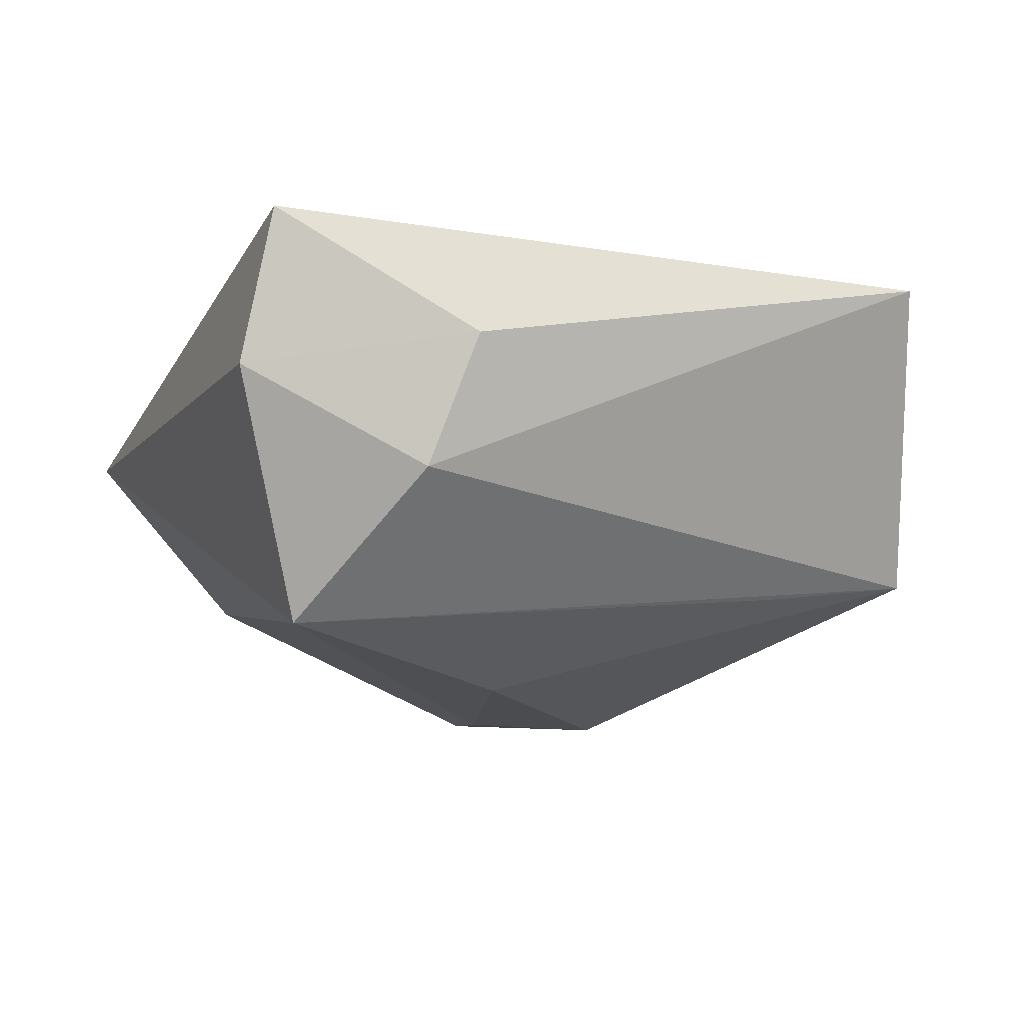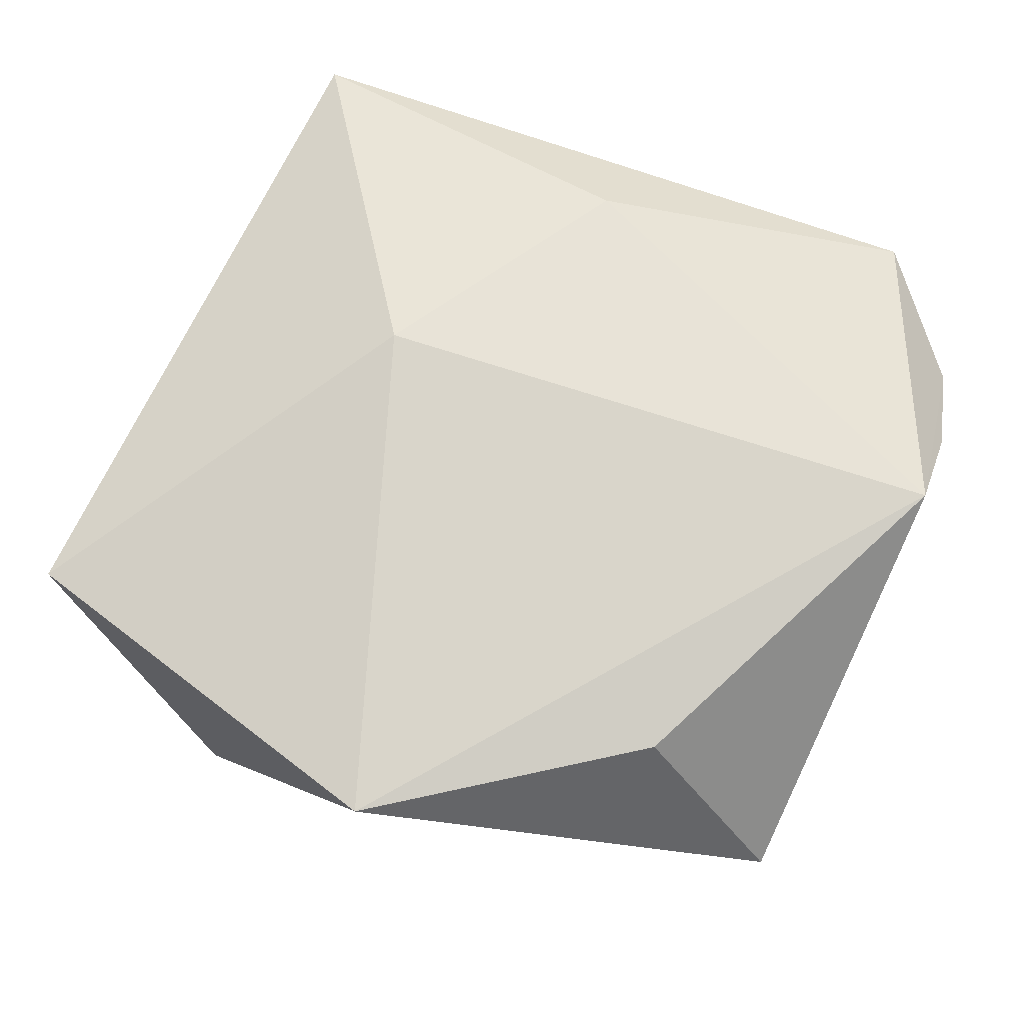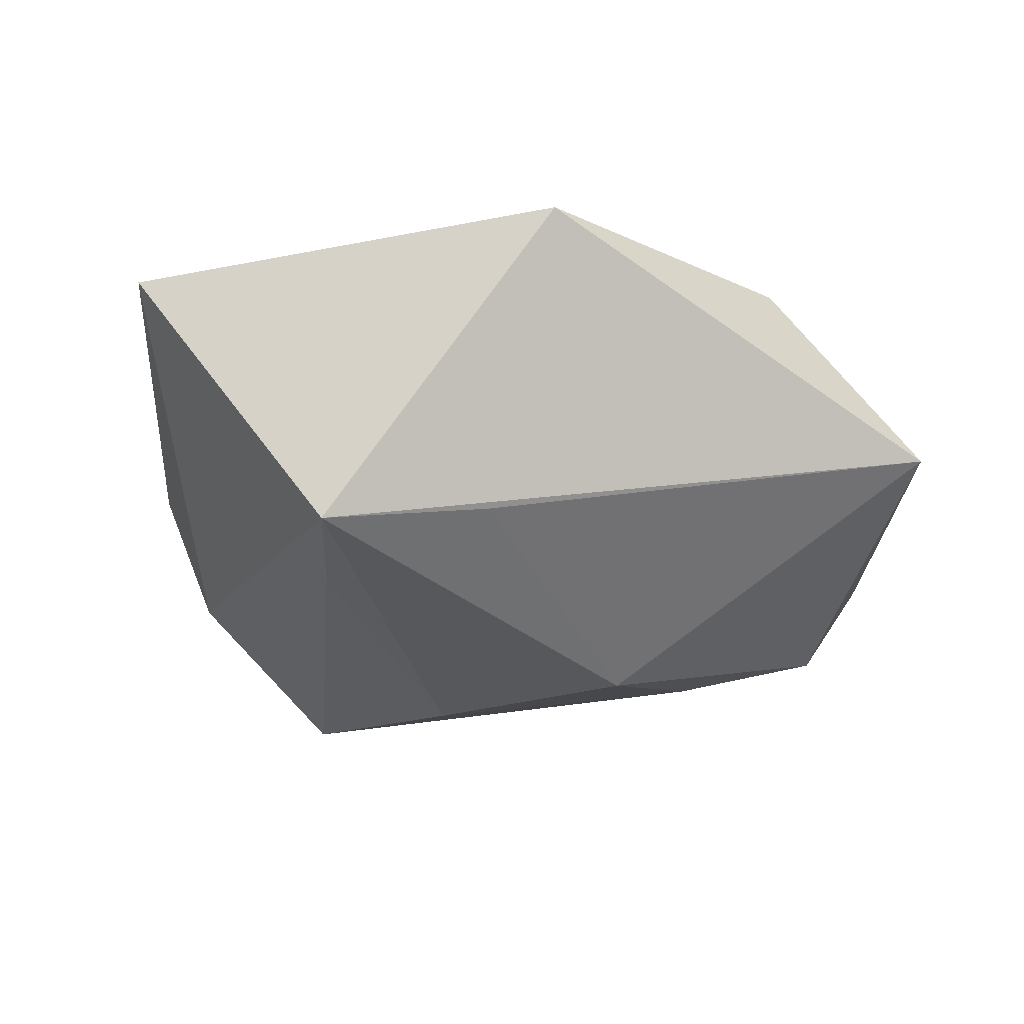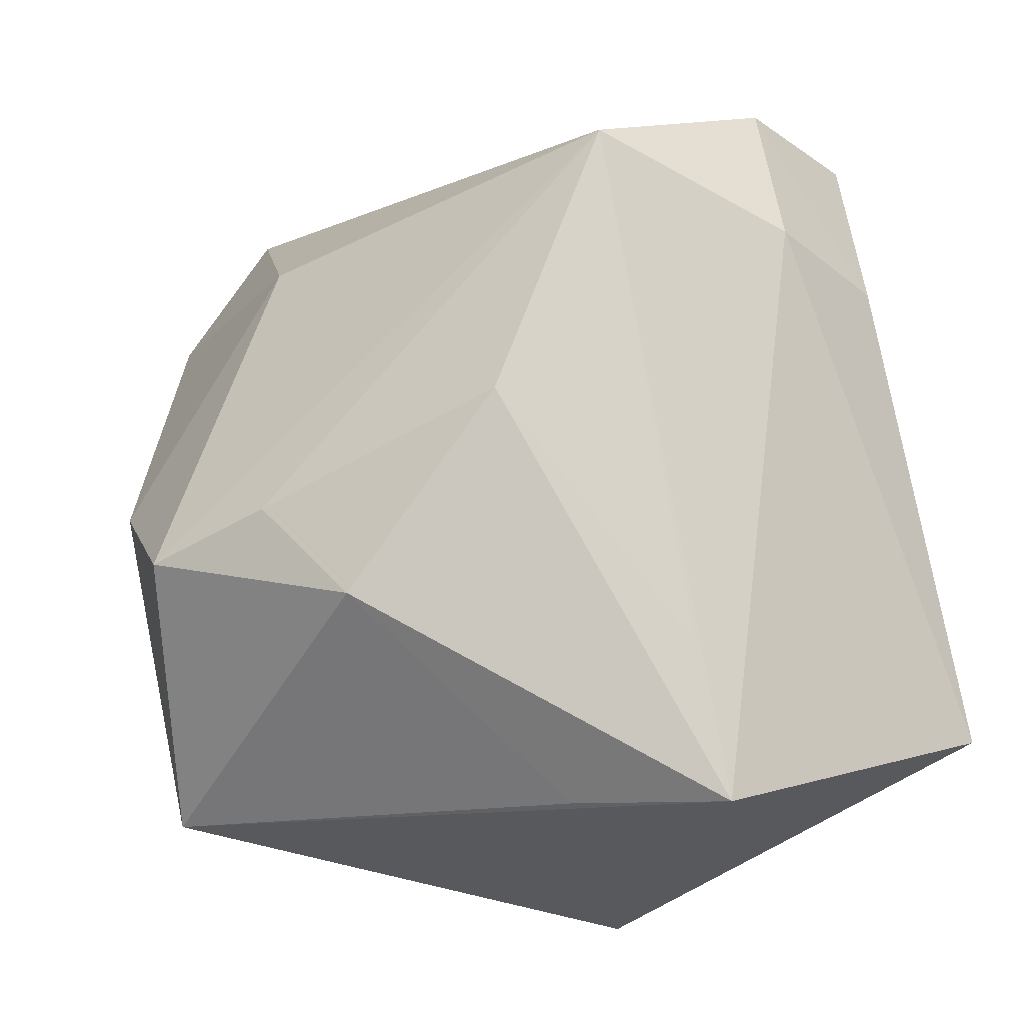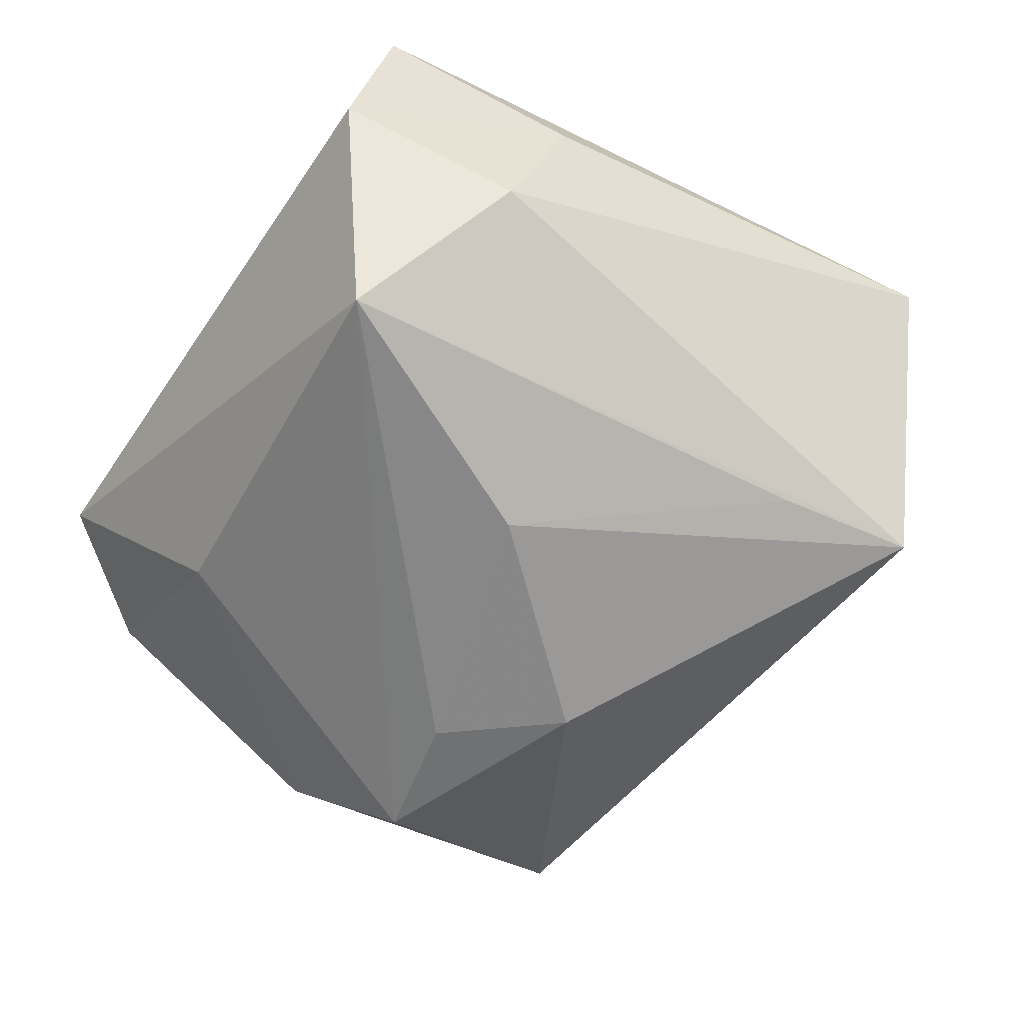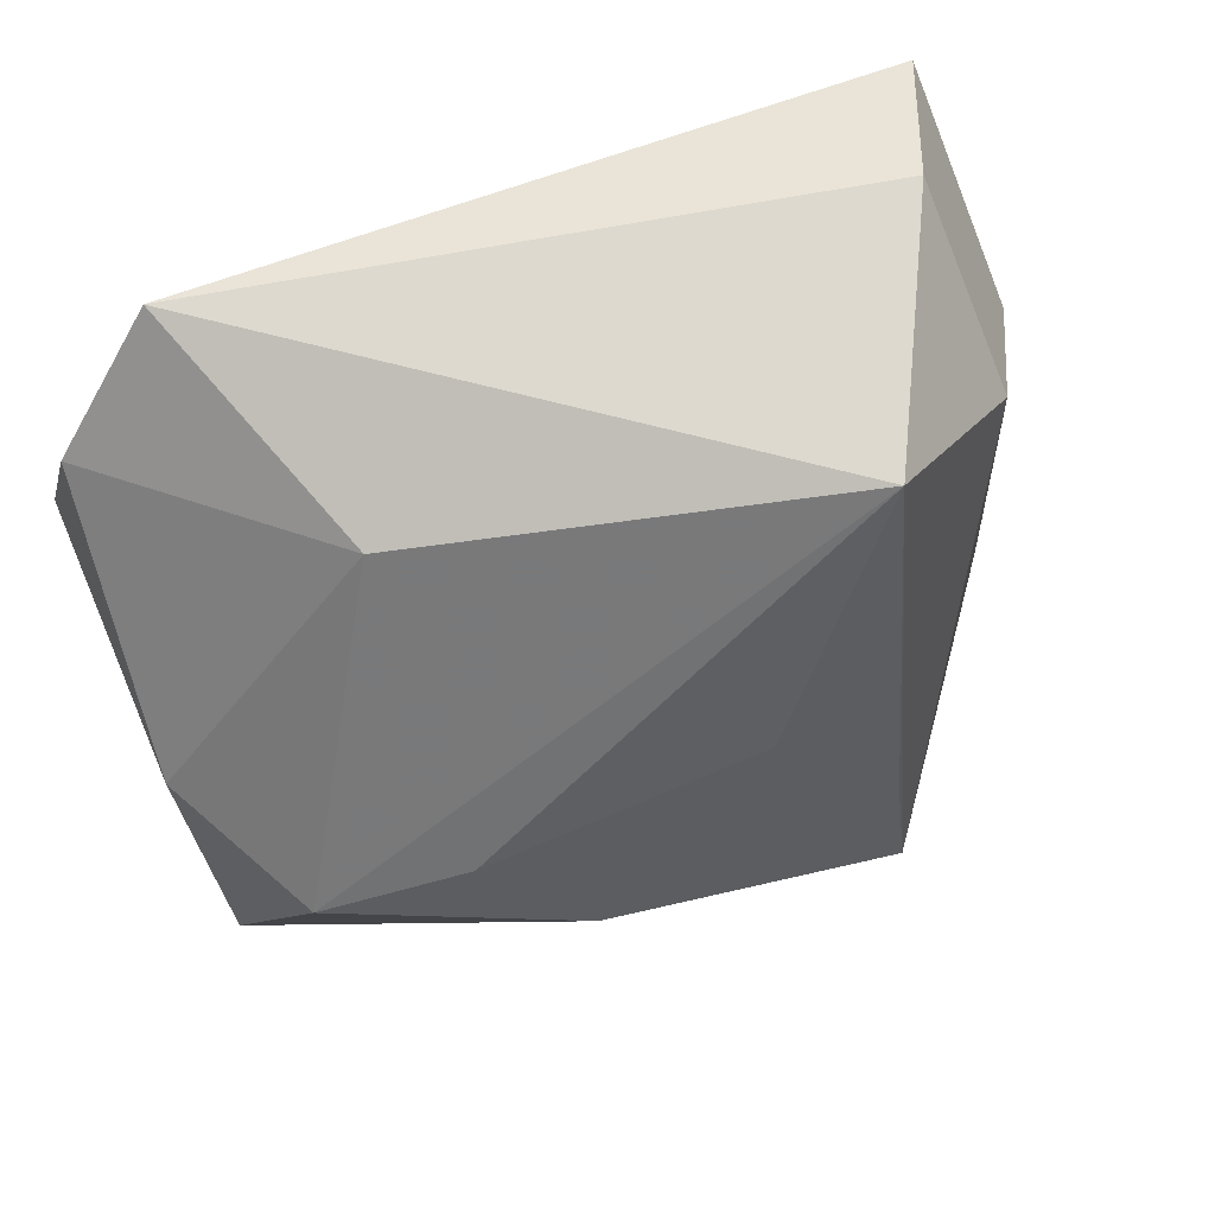
<metadata>
{"format":"obj","ext":"obj","renderer":"f3d","projection":"perspective","resolution":1024,"background":"white","views":[{"elev":-17.8,"azim":-114.8,"up":"+Z"},{"elev":70.6,"azim":15.6,"up":"+Z"},{"elev":-16.1,"azim":-12.4,"up":"+Z"},{"elev":-16.5,"azim":-159.5,"up":"+Y"},{"elev":-66.0,"azim":-126.3,"up":"+Z"},{"elev":50.3,"azim":161.2,"up":"+Y"}]}
</metadata>
<code>
v 0.00157 0.0307 0.01684
v -0.0335 0.03957 0.0139
v 0.04165 -0.0001714 -0.01002
v -0.01779 0.03086 -0.02382
v -0.01607 0.006783 0.0207
v -0.005398 -0.04369 0.01705
v -0.0333 0.02274 -0.01073
v -0.007462 0.004104 -0.02599
v 0.02241 -0.02857 0.01553
v 0.03703 -0.03331 -0.003705
v 0.01858 -0.005013 -0.0238
v -0.0103 -0.03489 -0.01233
v -0.0281 0.04079 -0.001017
v -0.02719 -0.03604 -0.01466
v 0.0347 0.03801 0.007592
v 0.02309 0.02531 -0.0123
v 0.03232 -0.008819 -0.02096
v 0.04367 0.0249 0.00565
v -0.04564 -0.02684 0.01209
v 0.008128 -0.01519 -0.02564
v -0.02461 -0.02114 -0.01706
v 0.0446 0.01463 0.01122
v 0.0434 0.004838 0.01903
v -0.03892 0.01971 0.001935
f 10 6 14
f 14 6 19
f 13 2 15
f 15 4 13
f 15 2 1
f 5 19 6
f 2 19 5
f 5 1 2
f 7 13 4
f 7 4 14
f 14 19 7
f 8 20 14
f 12 10 14
f 14 20 12
f 12 20 10
f 10 20 17
f 23 5 6
f 10 22 23
f 1 5 23
f 15 1 23
f 23 18 15
f 23 22 18
f 2 13 24
f 13 7 24
f 24 19 2
f 24 7 19
f 14 4 21
f 21 8 14
f 4 8 21
f 16 4 15
f 16 17 4
f 15 18 16
f 11 8 4
f 4 17 11
f 20 8 11
f 11 17 20
f 10 17 3
f 3 22 10
f 18 22 3
f 17 16 3
f 3 16 18
f 6 10 9
f 9 23 6
f 10 23 9

</code>
